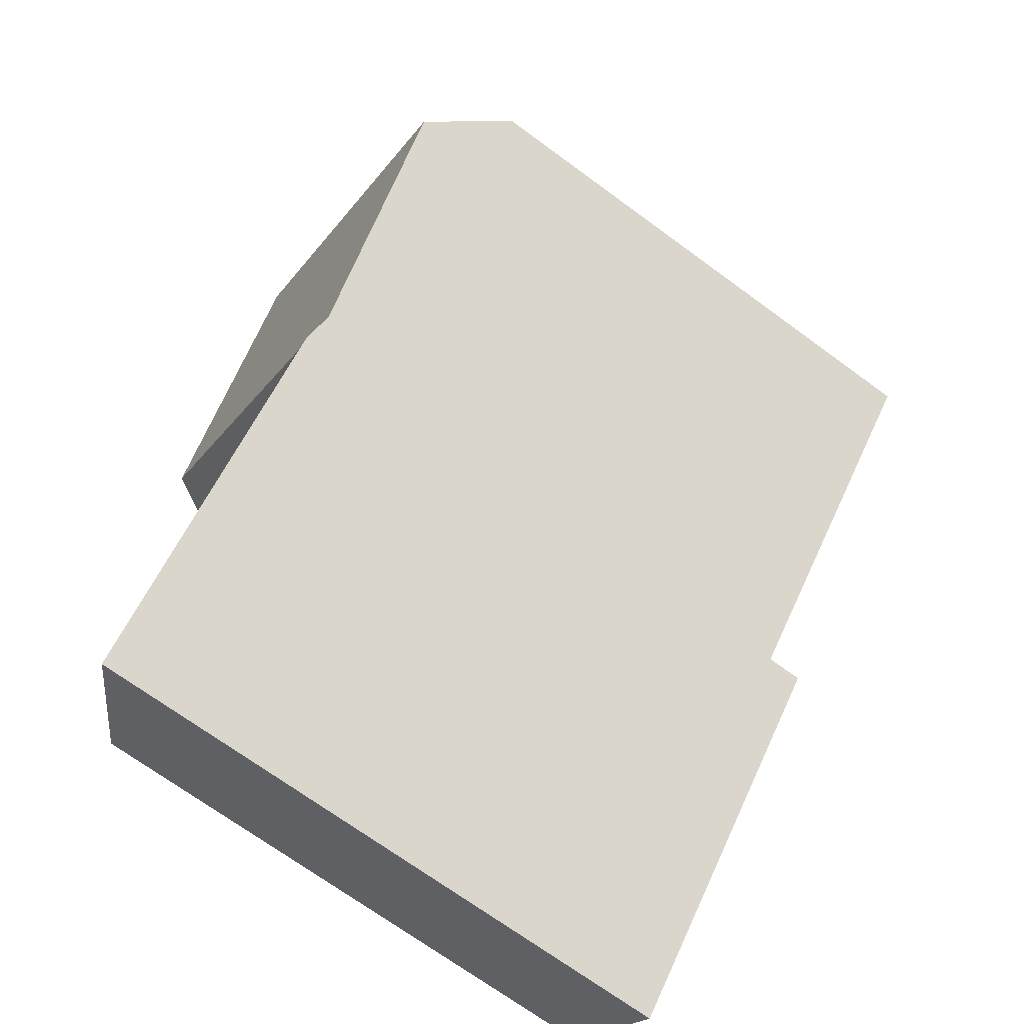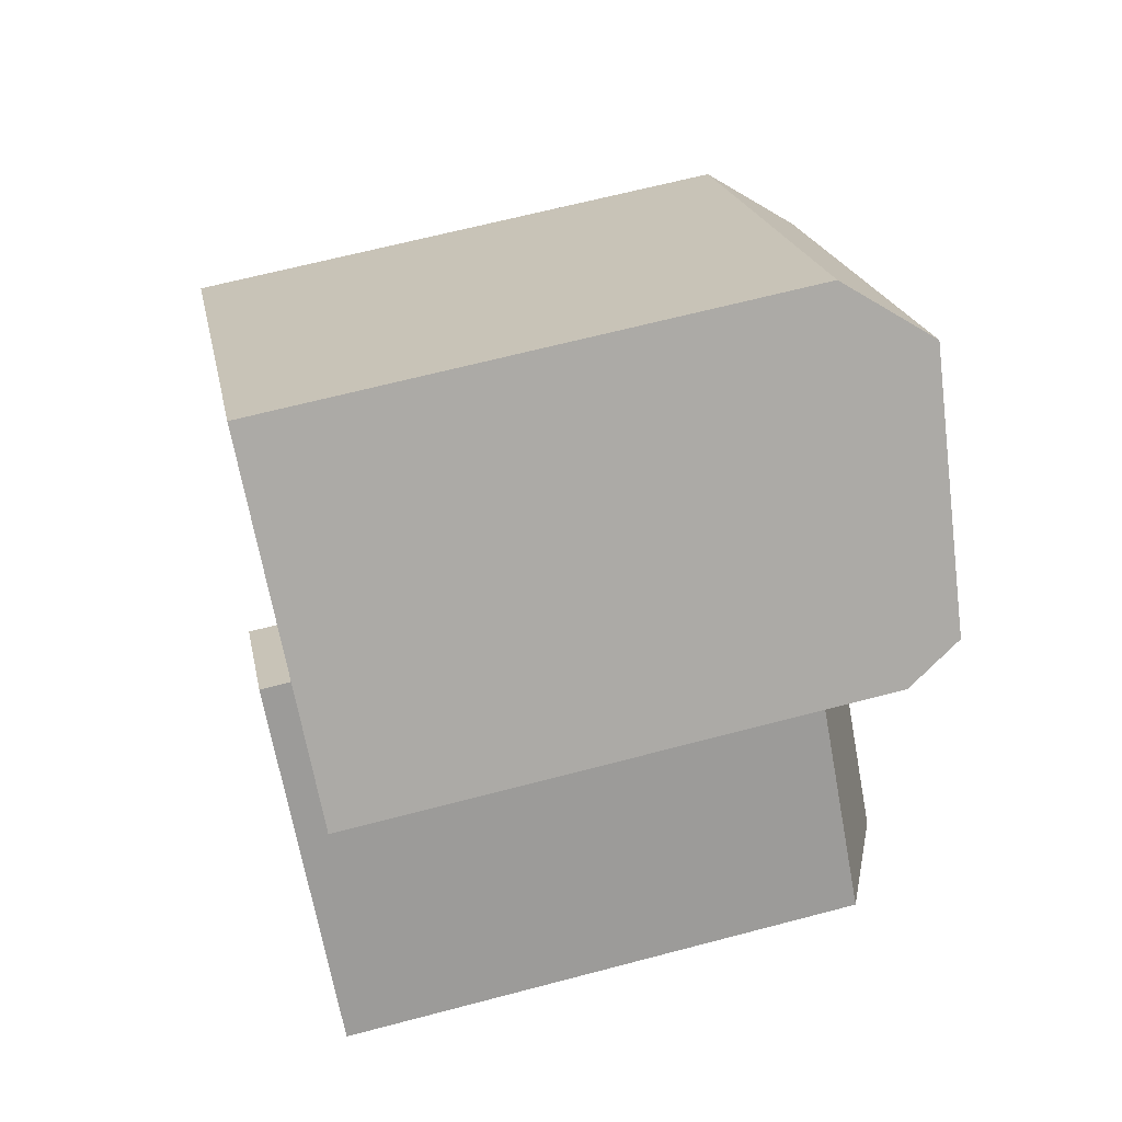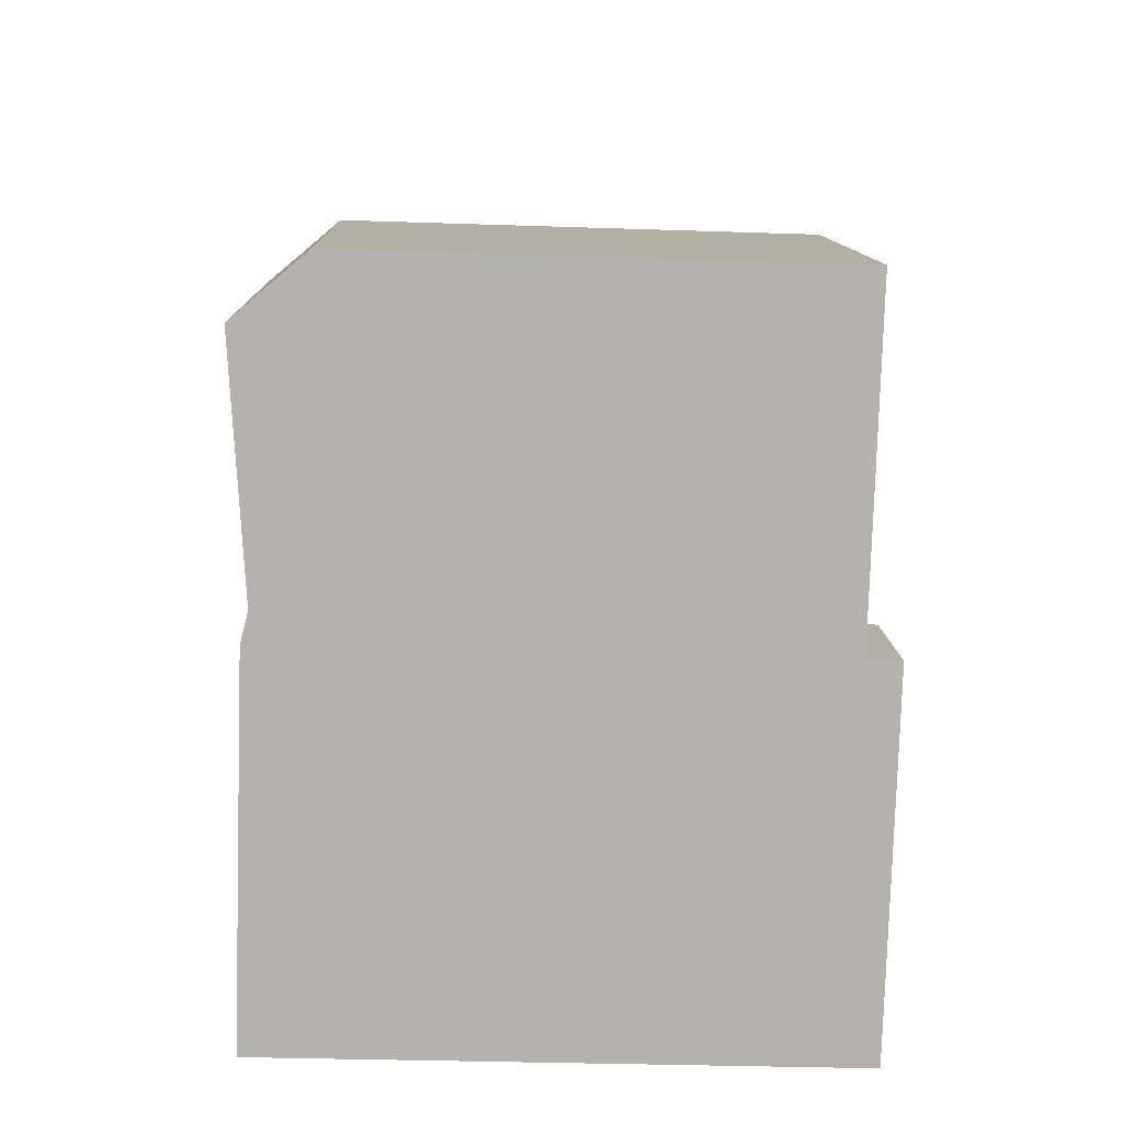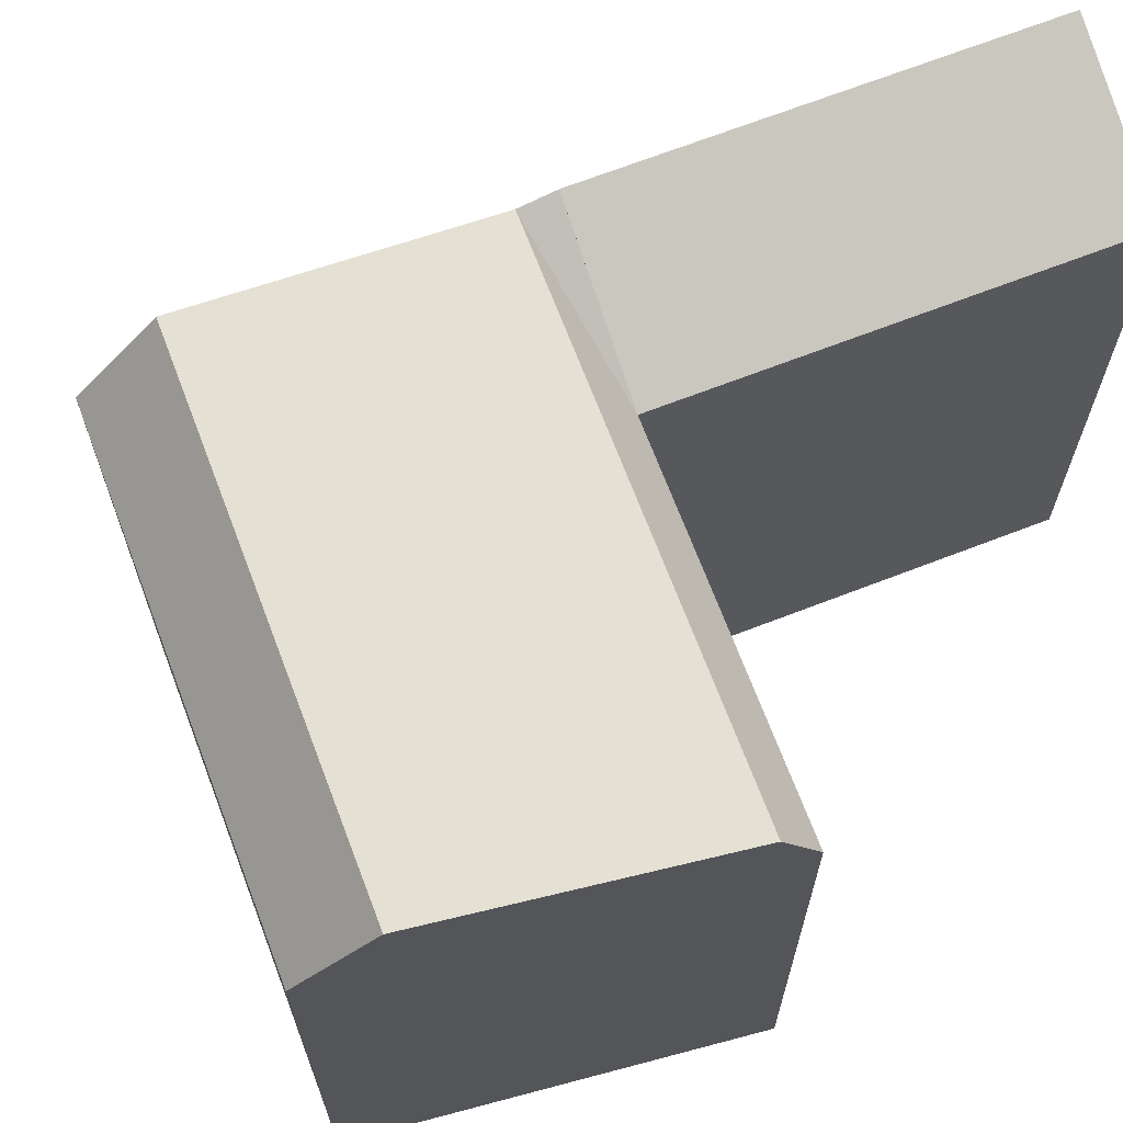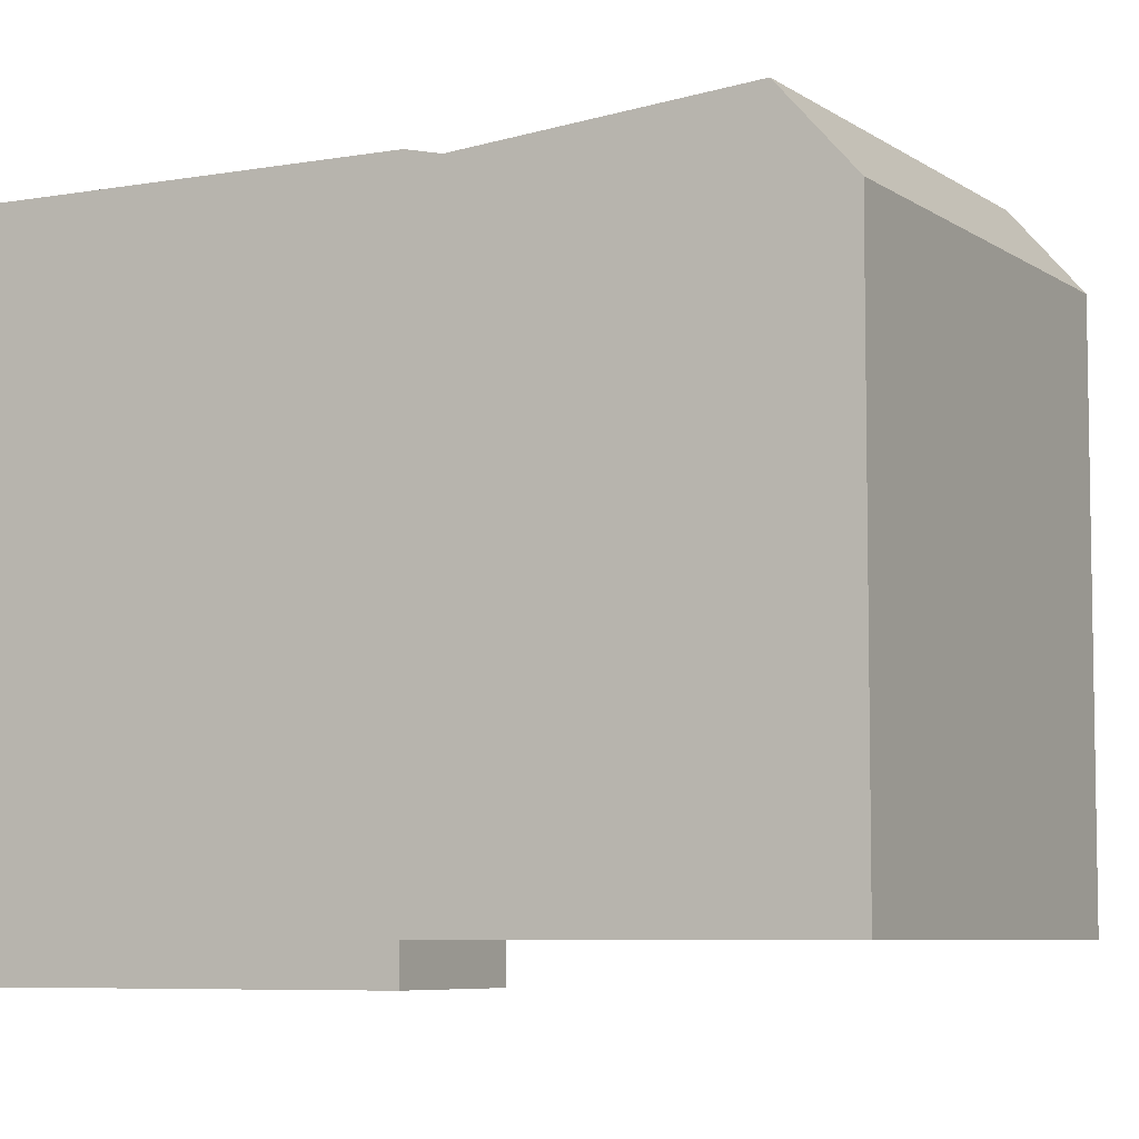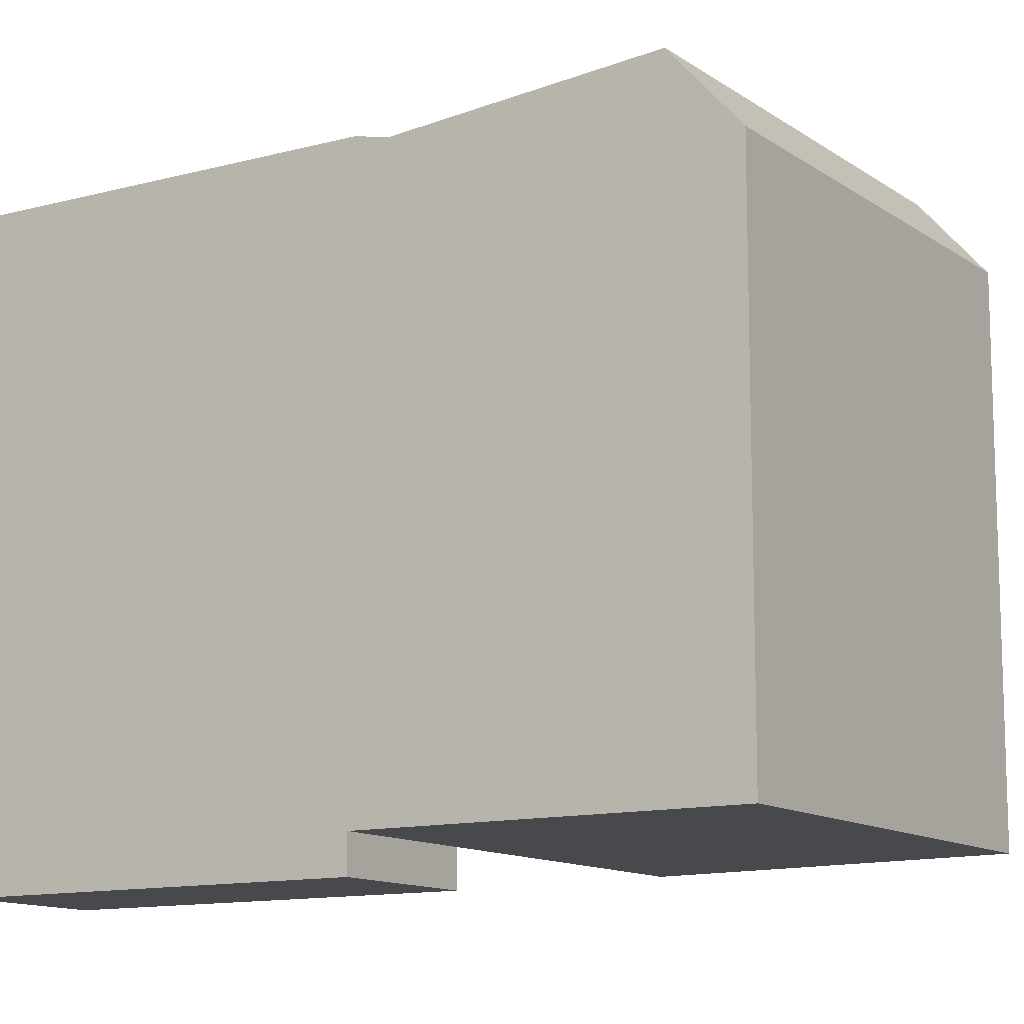
<metadata>
{"format":"obj","ext":"obj","renderer":"f3d","projection":"perspective","resolution":1024,"background":"white","views":[{"elev":-70.9,"azim":-126.2,"up":"+Z"},{"elev":65.8,"azim":75.2,"up":"+Z"},{"elev":-33.8,"azim":-92.6,"up":"+Z"},{"elev":68.6,"azim":24.5,"up":"+Y"},{"elev":-6.6,"azim":-106.4,"up":"+Y"},{"elev":-12.2,"azim":-101.9,"up":"+Y"}]}
</metadata>
<code>
v  13.04 19.14 12.92
v  3.241 21.15 4.927
v  12.09 21.15 13.7
v  4.092 19.14 4.054
v  -0.8513 21.15 0.8723
v  -3.545 22.02 11.88
v  4.545 22.02 19.9
v  -7.637 22.02 7.828
v  -5.339 19.14 13.72
v  2.549 19.14 21.54
v  -9.431 19.14 9.667
v  14.55 19.14 -6.661
v  0.0004848 21.42 -0.0007213
v  10.36 21.42 -10.62
v  0.0004847 21.42 -0.0007212
v  12.09 -8.39e-16 13.7
v  4.092 -2.483e-16 4.055
v  13.04 -7.913e-16 12.92
v  4.545 -1.219e-15 19.9
v  2.854e-05 2.6e-21 -4.246e-05
v  -0.8517 -5.346e-17 0.873
v  -7.637 -4.794e-16 7.829
v  2.549 -1.319e-15 21.54
v  -9.432 -5.92e-16 9.668
v  -5.34 -8.403e-16 13.72
v  10.36 -1.34 -10.62
v  4.092 -1.34 4.055
v  0 -1.34 -8.205e-17
v  14.55 -1.34 -6.661
g defaultobject
f 1 2 3
f 2 1 4
f 2 4 5
f 3 6 7
f 6 3 2
f 6 2 8
f 8 2 5
f 7 9 10
f 9 7 6
f 9 6 11
f 11 6 8
f 12 13 4
f 13 12 14
f 5 4 15
f 16 17 18
f 17 16 19
f 17 19 20
f 20 19 21
f 21 19 22
f 22 19 23
f 22 23 24
f 24 23 25
f 26 27 28
f 27 26 29
f 28 14 26
f 14 28 20
f 14 20 21
f 14 21 22
f 14 22 24
f 14 24 11
f 14 11 5
f 14 5 15
f 5 11 8
f 13 14 15
f 10 3 7
f 3 10 1
f 1 10 18
f 18 10 16
f 16 10 19
f 19 10 23
f 10 25 23
f 25 10 24
f 24 10 9
f 24 9 11
f 18 4 1
f 4 18 15
f 15 18 20
f 20 18 17
f 26 12 29
f 12 26 14
f 12 27 29
f 27 12 17
f 17 12 4
f 17 28 27
f 28 17 20
f 20 17 4
f 20 4 15
f 15 4 13

</code>
